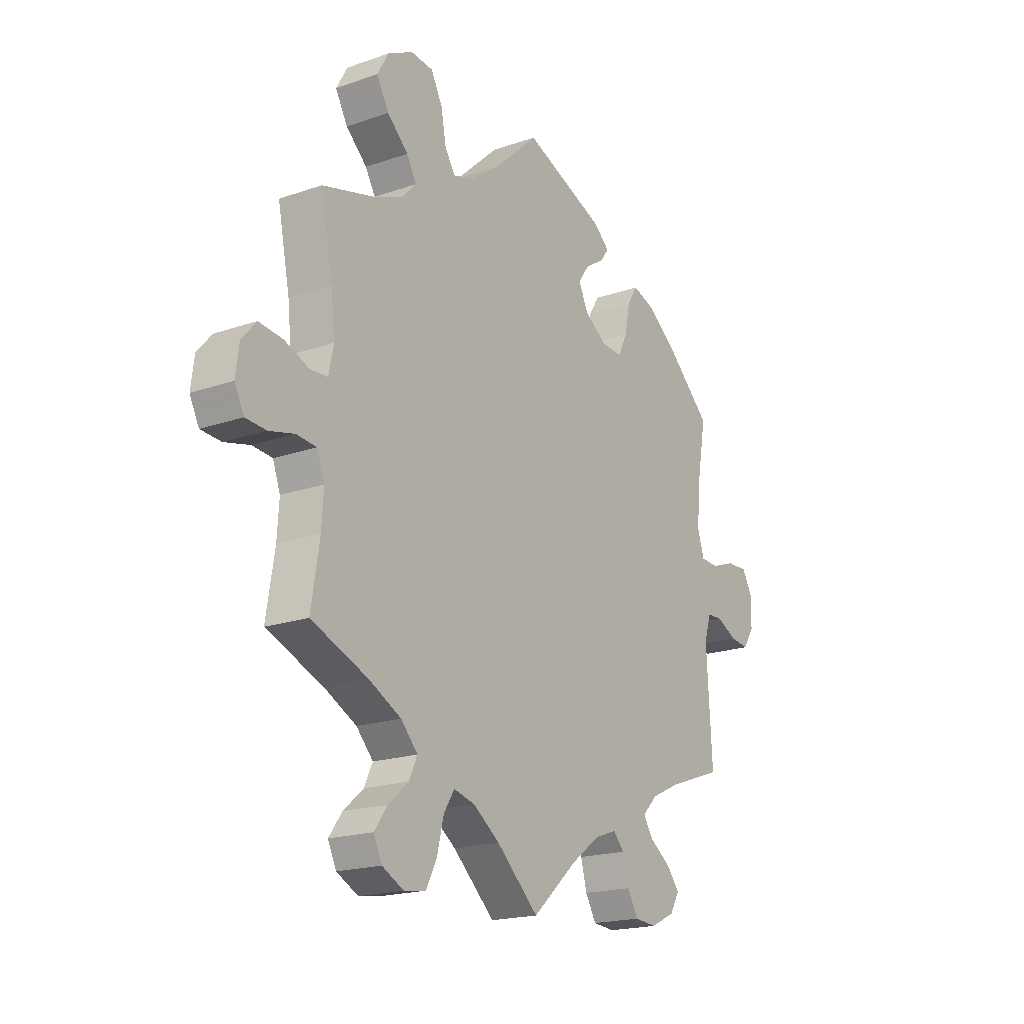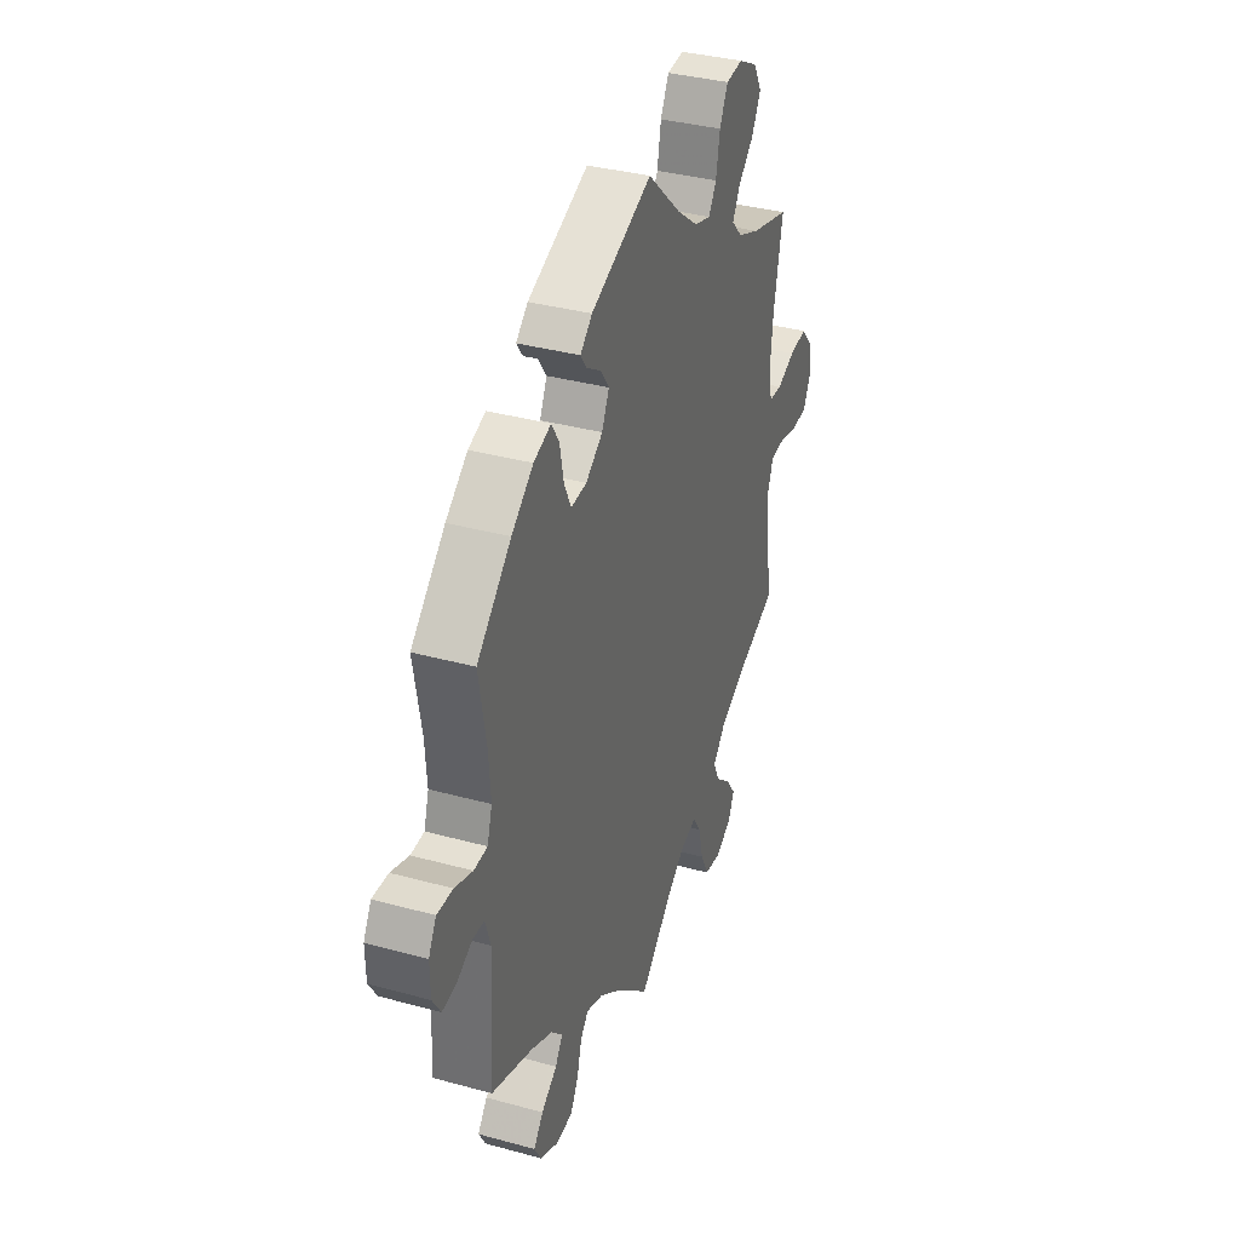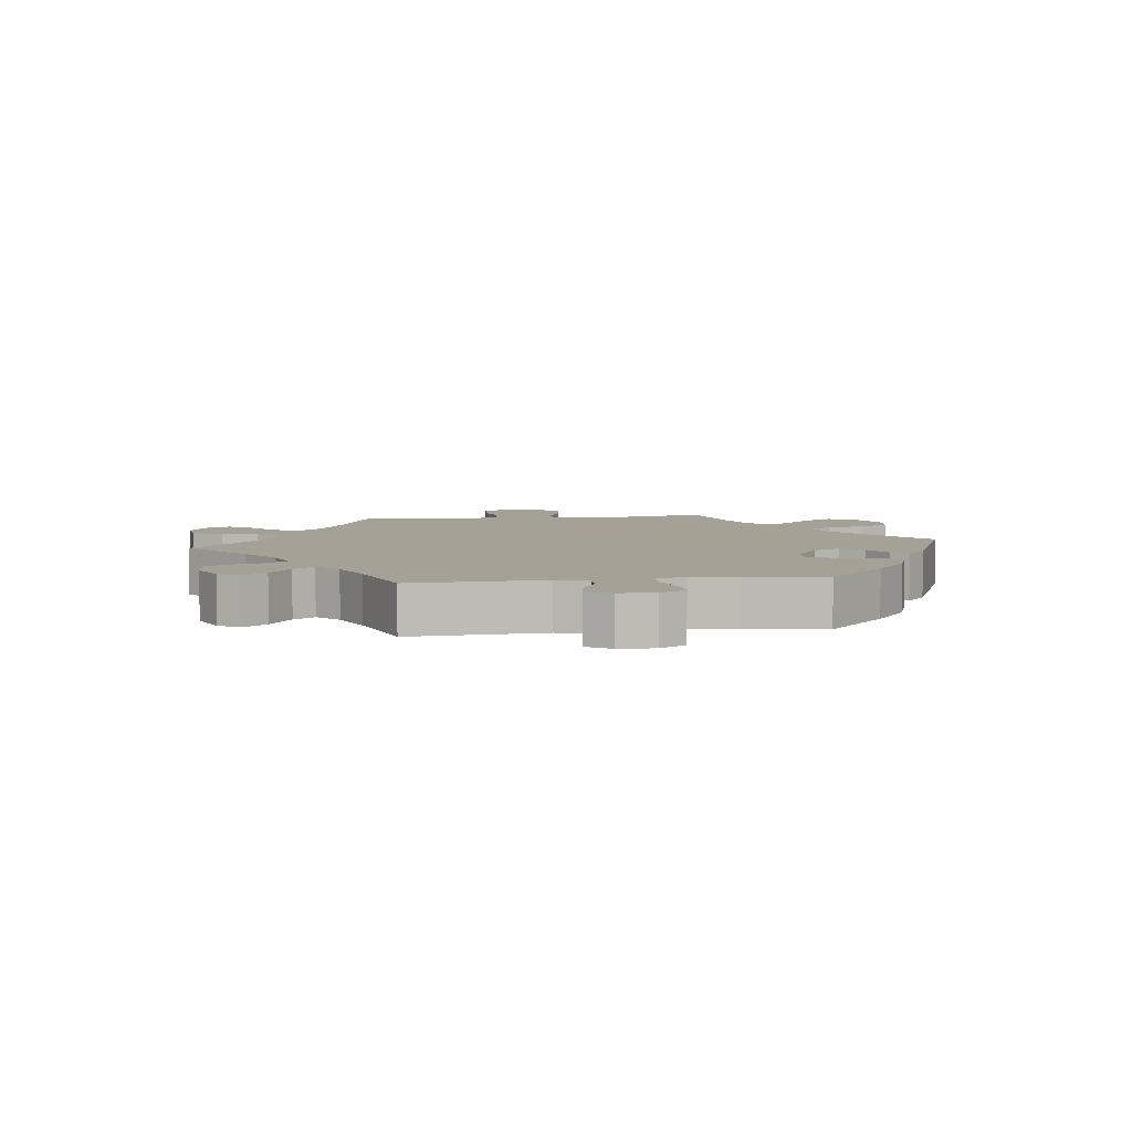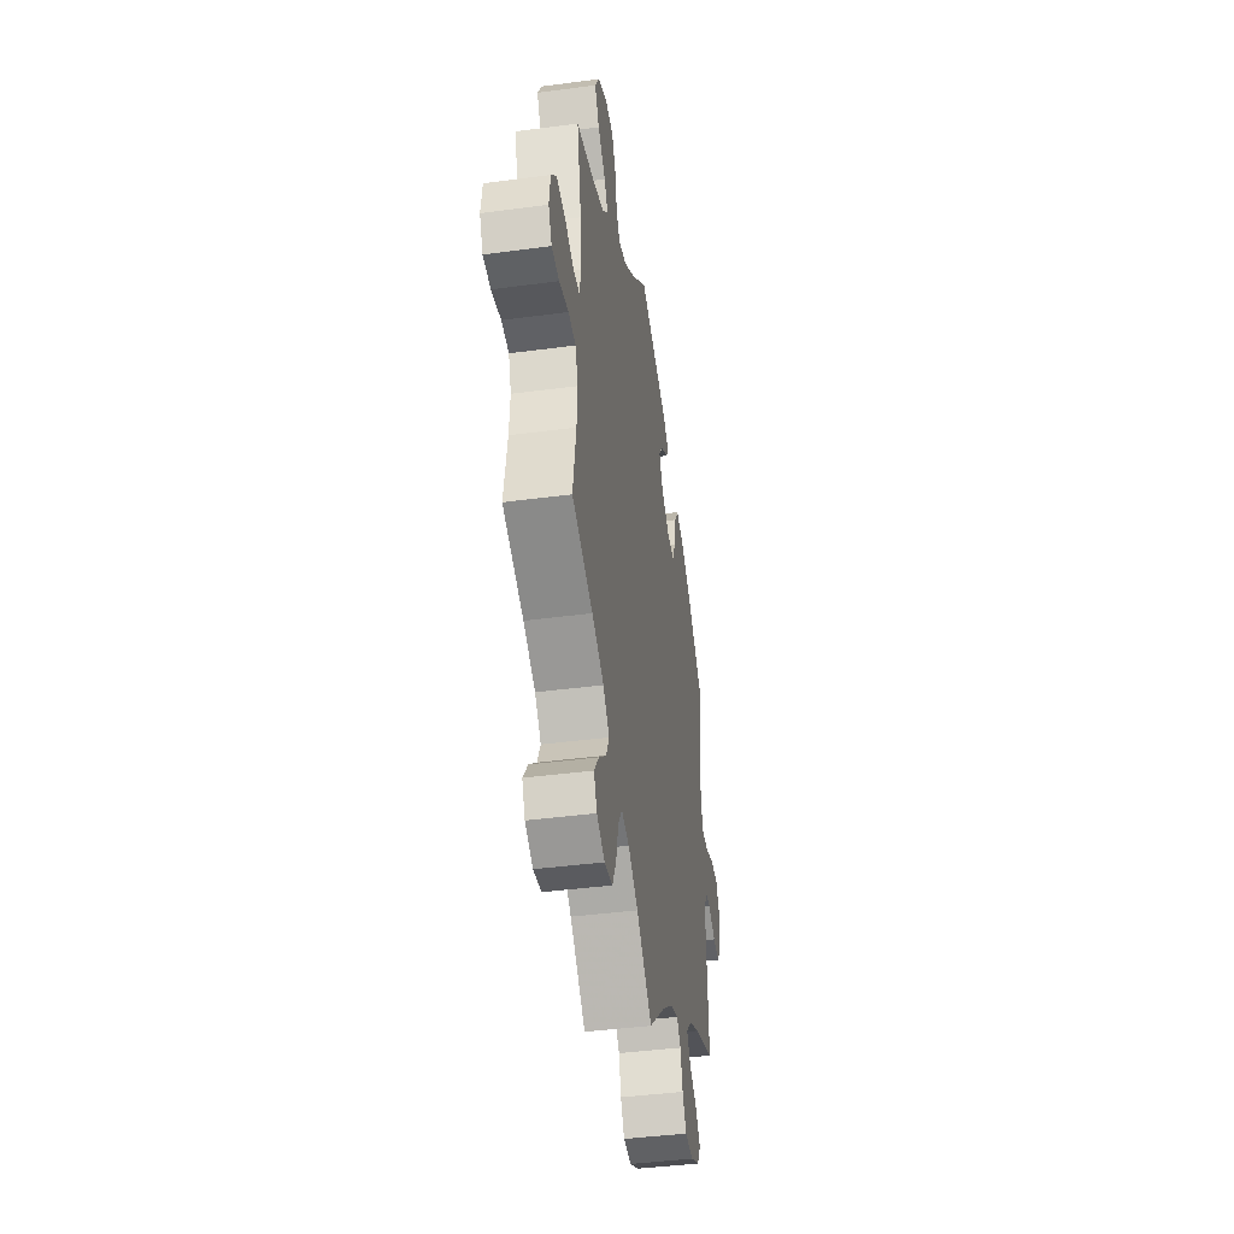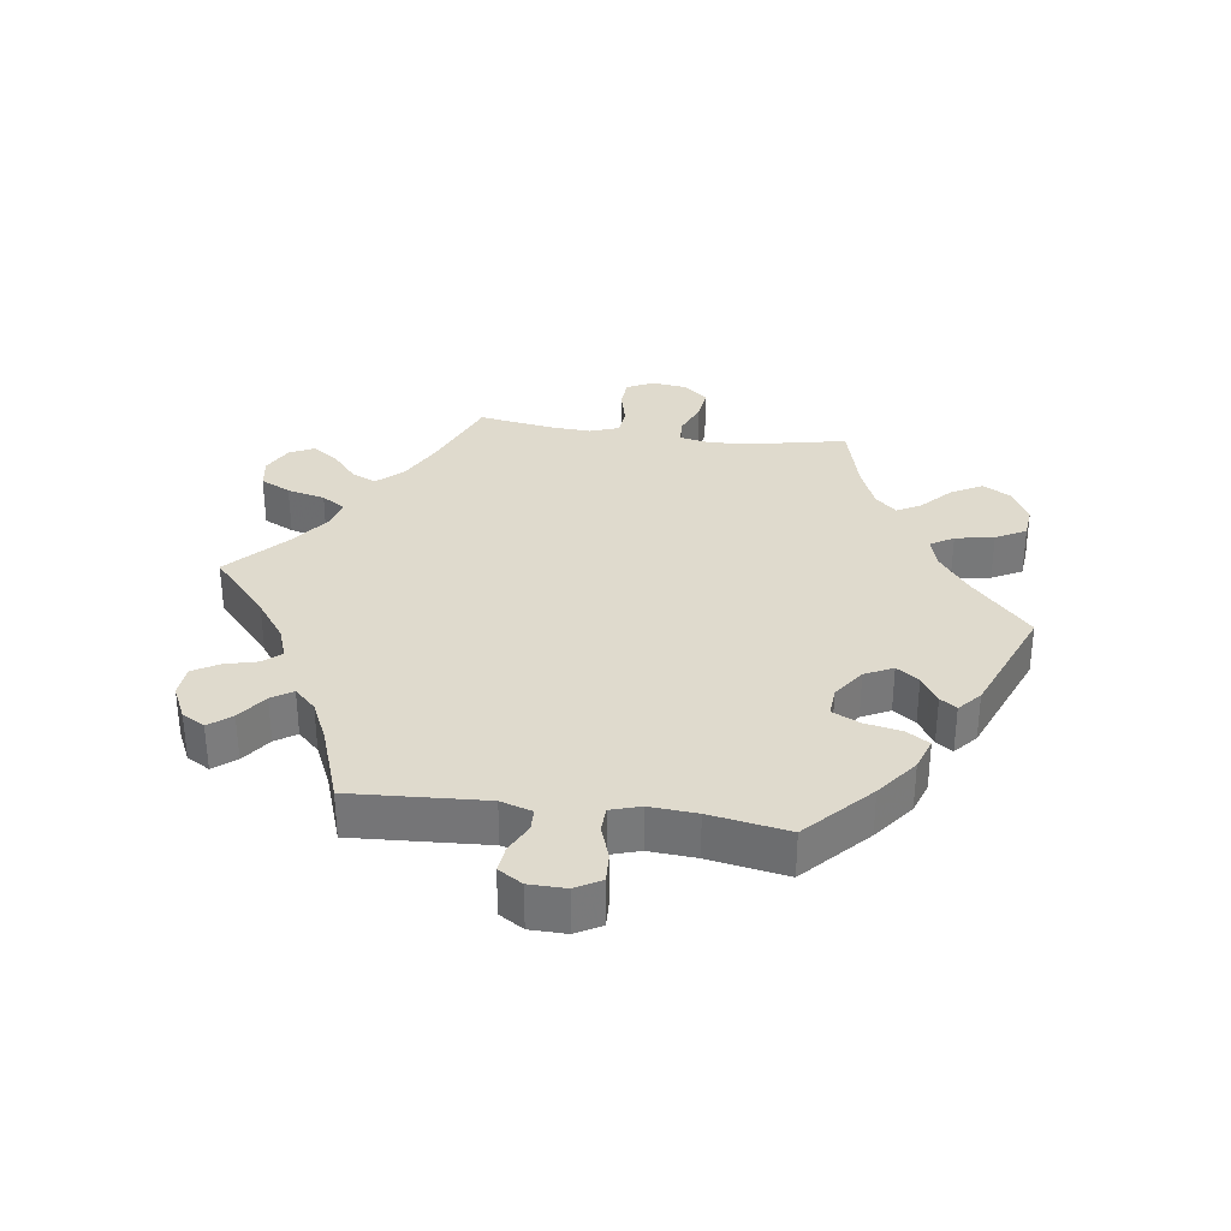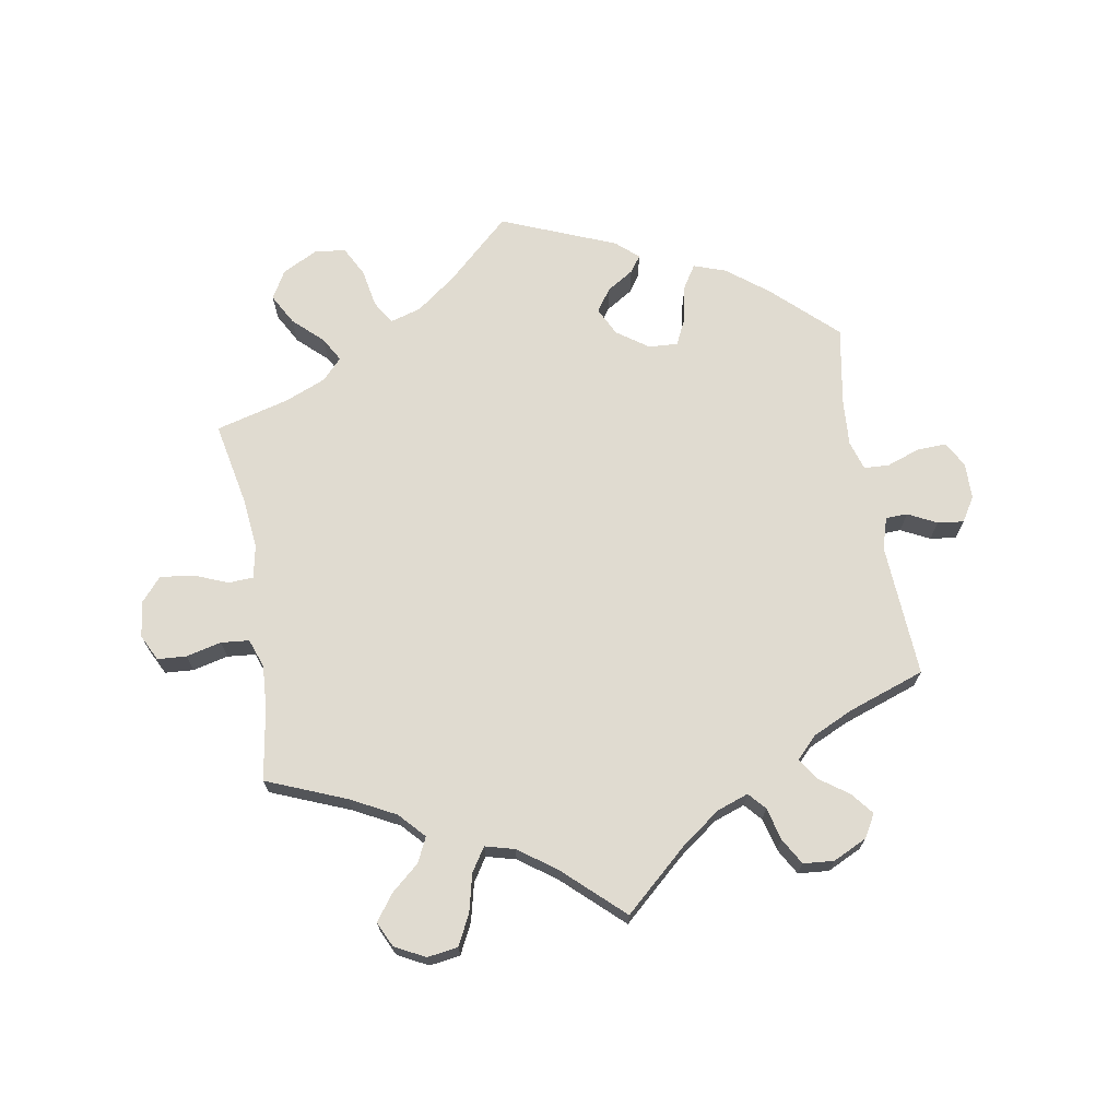
<metadata>
{"format":"obj","ext":"obj","renderer":"f3d","projection":"perspective","resolution":1024,"background":"white","views":[{"elev":-19.0,"azim":123.5,"up":"+Z"},{"elev":35.7,"azim":-70.1,"up":"+Z"},{"elev":6.1,"azim":-97.1,"up":"+Y"},{"elev":-42.0,"azim":99.1,"up":"+Z"},{"elev":32.8,"azim":-82.1,"up":"+Y"},{"elev":69.8,"azim":170.3,"up":"+Y"}]}
</metadata>
<code>
v 0.379 0.07 -0.338
v 0.31 0.07 -0.374
v 0.274 0.07 -0.413
v 0.292 0.07 -0.451
v 0.335 0.07 -0.488
v 0.363 0.07 -0.527
v 0.345 0.07 -0.565
v 0.299 0.07 -0.589
v 0.252 0.07 -0.582
v 0.229 0.07 -0.536
v 0.215 0.07 -0.478
v 0.192 0.07 -0.442
v 0.147 0.07 -0.454
v 0.09 0.07 -0.495
v 0 0.07 -0.578
v -0.096 0.07 -0.492
v -0.157 0.07 -0.447
v -0.205 0.07 -0.43
v -0.228 0.07 -0.456
v -0.241 0.07 -0.506
v -0.264 0.07 -0.546
v -0.311 0.07 -0.55
v -0.363 0.07 -0.525
v -0.383 0.07 -0.49
v -0.356 0.07 -0.456
v -0.311 0.07 -0.424
v -0.29 0.07 -0.392
v -0.322 0.07 -0.359
v -0.384 0.07 -0.33
v -0.501 0.07 -0.289
v -0.489 0.07 -0.084
v -0.504 0.07 -0.036
v -0.537 0.07 -0.035
v -0.581 0.07 -0.057
v -0.621 0.07 -0.062
v -0.644 0.07 -0.025
v -0.645 0.07 0.031
v -0.623 0.07 0.07
v -0.578 0.07 0.068
v -0.527 0.07 0.05
v -0.489 0.07 0.052
v -0.475 0.07 0.097
v -0.48 0.07 0.169
v -0.501 0.07 0.289
v -0.404 0.07 0.38
v -0.342 0.07 0.428
v -0.293 0.07 0.445
v -0.271 0.07 0.41
v -0.26 0.07 0.354
v -0.24 0.07 0.312
v -0.195 0.07 0.315
v -0.147 0.07 0.349
v -0.126 0.07 0.392
v -0.15 0.07 0.426
v -0.191 0.07 0.452
v -0.209 0.07 0.477
v -0.175 0.07 0.507
v 0 0.07 0.578
v 0.096 0.07 0.489
v 0.157 0.07 0.443
v 0.204 0.07 0.429
v 0.226 0.07 0.464
v 0.237 0.07 0.523
v 0.261 0.07 0.569
v 0.309 0.07 0.574
v 0.363 0.07 0.546
v 0.387 0.07 0.503
v 0.361 0.07 0.456
v 0.316 0.07 0.414
v 0.295 0.07 0.377
v 0.325 0.07 0.345
v 0.388 0.07 0.319
v 0.5 0.07 0.289
v 0.474 0.07 0.159
v 0.466 0.07 0.082
v 0.476 0.07 0.032
v 0.514 0.07 0.03
v 0.566 0.07 0.051
v 0.617 0.07 0.057
v 0.648 0.07 0.021
v 0.655 0.07 -0.034
v 0.635 0.07 -0.074
v 0.591 0.07 -0.077
v 0.537 0.07 -0.064
v 0.494 0.07 -0.068
v 0.478 0.07 -0.112
v 0.482 0.07 -0.177
v 0.5 0.07 -0.289
v 0.379 0 -0.338
v 0.31 0 -0.374
v 0.274 0 -0.413
v 0.292 0 -0.451
v 0.335 0 -0.488
v 0.363 0 -0.527
v 0.345 0 -0.565
v 0.299 0 -0.589
v 0.252 0 -0.582
v 0.229 0 -0.536
v 0.215 0 -0.478
v 0.192 0 -0.442
v 0.147 0 -0.454
v 0.09 0 -0.495
v 0 0 -0.578
v -0.096 0 -0.492
v -0.157 0 -0.447
v -0.205 0 -0.43
v -0.228 0 -0.456
v -0.241 0 -0.506
v -0.264 0 -0.546
v -0.311 0 -0.55
v -0.363 0 -0.525
v -0.383 0 -0.49
v -0.356 0 -0.456
v -0.311 0 -0.424
v -0.29 0 -0.392
v -0.322 0 -0.359
v -0.384 0 -0.33
v -0.501 0 -0.289
v -0.489 0 -0.084
v -0.504 0 -0.036
v -0.537 0 -0.035
v -0.581 0 -0.057
v -0.621 0 -0.062
v -0.644 0 -0.025
v -0.645 0 0.031
v -0.623 0 0.07
v -0.578 0 0.068
v -0.527 0 0.05
v -0.489 0 0.052
v -0.475 0 0.097
v -0.48 0 0.169
v -0.501 0 0.289
v -0.404 0 0.38
v -0.342 0 0.428
v -0.293 0 0.445
v -0.271 0 0.41
v -0.26 0 0.354
v -0.24 0 0.312
v -0.195 0 0.315
v -0.147 0 0.349
v -0.126 0 0.392
v -0.15 0 0.426
v -0.191 0 0.452
v -0.209 0 0.477
v -0.175 0 0.507
v 0 0 0.578
v 0.096 0 0.489
v 0.157 0 0.443
v 0.204 0 0.429
v 0.226 0 0.464
v 0.237 0 0.523
v 0.261 0 0.569
v 0.309 0 0.574
v 0.363 0 0.546
v 0.387 0 0.503
v 0.361 0 0.456
v 0.316 0 0.414
v 0.295 0 0.377
v 0.325 0 0.345
v 0.388 0 0.319
v 0.5 0 0.289
v 0.474 0 0.159
v 0.466 0 0.082
v 0.476 0 0.032
v 0.514 0 0.03
v 0.566 0 0.051
v 0.617 0 0.057
v 0.648 0 0.021
v 0.655 0 -0.034
v 0.635 0 -0.074
v 0.591 0 -0.077
v 0.537 0 -0.064
v 0.494 0 -0.068
v 0.478 0 -0.112
v 0.482 0 -0.177
v 0.5 0 -0.289
f 87 88 1
f 86 87 1 2
f 85 86 2 3
f 81 82 83 84
f 81 84 85
f 80 81 85
f 77 78 79 80
f 76 77 80 85
f 75 76 85 3
f 72 73 74
f 71 72 74 75
f 70 71 75 3
f 66 67 68 69
f 66 69 70
f 65 66 70
f 62 63 64 65
f 61 62 65 70
f 60 61 70 3
f 56 57 58 59
f 54 55 56 59
f 53 54 59 60
f 52 53 60 3
f 46 47 48 49
f 46 49 50
f 43 44 45 46
f 42 43 46 50
f 41 42 50 51
f 37 38 39 40
f 37 40 41
f 36 37 41
f 33 34 35 36
f 32 33 36 41
f 31 32 41 51
f 29 30 31 51
f 23 24 25 26
f 23 26 27
f 22 23 27
f 19 20 21 22
f 19 22 27
f 18 19 27
f 17 18 27 28
f 14 15 16
f 13 14 16 17
f 12 13 17 28
f 8 9 10 11
f 8 11 12
f 7 8 12
f 4 5 6 7
f 4 7 12
f 28 29 51 52
f 12 28 52
f 3 4 12 52
f 89 176 175
f 90 89 175 174
f 91 90 174 173
f 172 171 170 169
f 173 172 169
f 173 169 168
f 168 167 166 165
f 173 168 165 164
f 91 173 164 163
f 162 161 160
f 163 162 160 159
f 91 163 159 158
f 157 156 155 154
f 158 157 154
f 158 154 153
f 153 152 151 150
f 158 153 150 149
f 91 158 149 148
f 147 146 145 144
f 147 144 143 142
f 148 147 142 141
f 91 148 141 140
f 137 136 135 134
f 138 137 134
f 134 133 132 131
f 138 134 131 130
f 139 138 130 129
f 128 127 126 125
f 129 128 125
f 129 125 124
f 124 123 122 121
f 129 124 121 120
f 139 129 120 119
f 139 119 118 117
f 114 113 112 111
f 115 114 111
f 115 111 110
f 110 109 108 107
f 115 110 107
f 115 107 106
f 116 115 106 105
f 104 103 102
f 105 104 102 101
f 116 105 101 100
f 99 98 97 96
f 100 99 96
f 100 96 95
f 95 94 93 92
f 100 95 92
f 140 139 117 116
f 140 116 100
f 140 100 92 91
f 1 89 90 2
f 2 90 91 3
f 3 91 92 4
f 4 92 93 5
f 5 93 94 6
f 6 94 95 7
f 7 95 96 8
f 8 96 97 9
f 9 97 98 10
f 10 98 99 11
f 11 99 100 12
f 12 100 101 13
f 13 101 102 14
f 14 102 103 15
f 15 103 104 16
f 16 104 105 17
f 17 105 106 18
f 18 106 107 19
f 19 107 108 20
f 20 108 109 21
f 21 109 110 22
f 22 110 111 23
f 23 111 112 24
f 24 112 113 25
f 25 113 114 26
f 26 114 115 27
f 27 115 116 28
f 28 116 117 29
f 29 117 118 30
f 30 118 119 31
f 31 119 120 32
f 32 120 121 33
f 33 121 122 34
f 34 122 123 35
f 35 123 124 36
f 36 124 125 37
f 37 125 126 38
f 38 126 127 39
f 39 127 128 40
f 40 128 129 41
f 41 129 130 42
f 42 130 131 43
f 43 131 132 44
f 44 132 133 45
f 45 133 134 46
f 46 134 135 47
f 47 135 136 48
f 48 136 137 49
f 49 137 138 50
f 50 138 139 51
f 51 139 140 52
f 52 140 141 53
f 53 141 142 54
f 54 142 143 55
f 55 143 144 56
f 56 144 145 57
f 57 145 146 58
f 58 146 147 59
f 59 147 148 60
f 60 148 149 61
f 61 149 150 62
f 62 150 151 63
f 63 151 152 64
f 64 152 153 65
f 65 153 154 66
f 66 154 155 67
f 67 155 156 68
f 68 156 157 69
f 69 157 158 70
f 70 158 159 71
f 71 159 160 72
f 72 160 161 73
f 73 161 162 74
f 74 162 163 75
f 75 163 164 76
f 76 164 165 77
f 77 165 166 78
f 78 166 167 79
f 79 167 168 80
f 80 168 169 81
f 81 169 170 82
f 82 170 171 83
f 83 171 172 84
f 84 172 173 85
f 85 173 174 86
f 86 174 175 87
f 87 175 176 88
f 88 176 89 1

</code>
